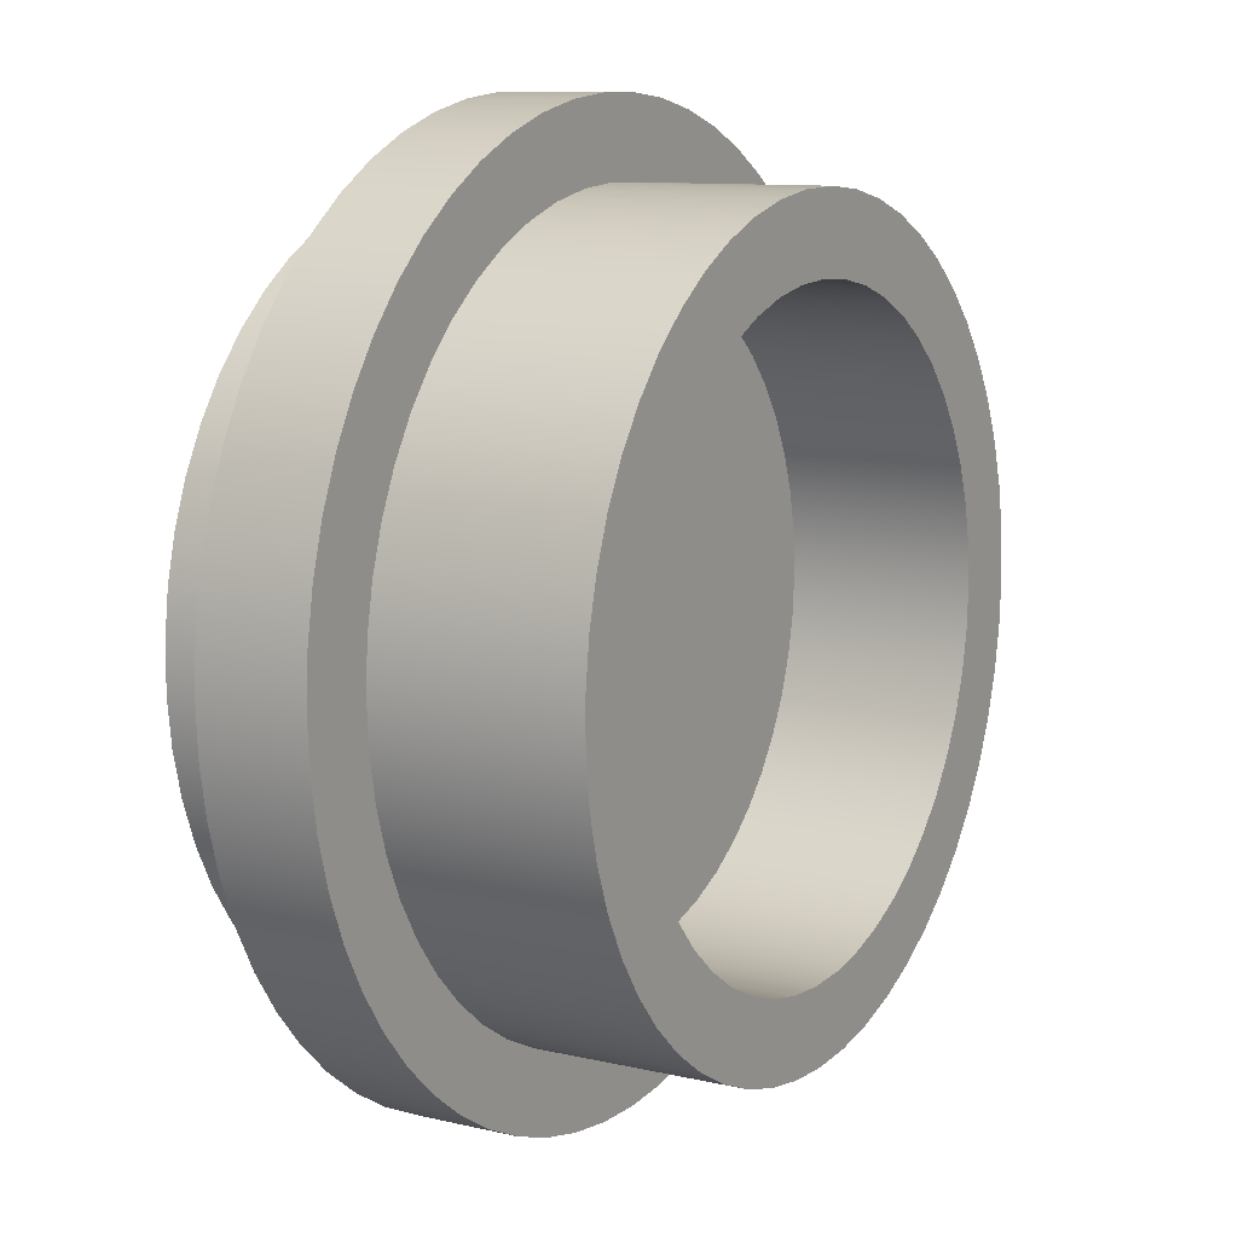
<metadata>
{"format":"obj","ext":"obj","renderer":"f3d","projection":"perspective","resolution":1024,"background":"white","views":[{"elev":10.4,"azim":-59.2,"up":"+Z"}]}
</metadata>
<code>
g Bryła1
v -3 2 0
v -3 2.7 0
v -2.982 2 -0.3244
v -2.982 2 0.3244
v -2.982 2.7 -0.3244
v -2.982 2.7 0.3244
v -2.93 2 -0.6449
v -2.93 2 0.6449
v -2.93 2.7 -0.6449
v -2.93 2.7 0.6449
v -2.843 2 -0.9579
v -2.843 2 0.9579
v -2.843 2.7 -0.9579
v -2.843 2.7 0.9579
v -2.723 2 -1.26
v -2.723 2 1.26
v -2.723 2.7 -1.26
v -2.723 2.7 1.26
v -2.571 2 -1.547
v -2.571 2 1.547
v -2.571 2.7 -1.547
v -2.571 2.7 1.547
v -2.5 2 0
v -2.5 2.7 0
v -2.496 0.7 -0.1481
v -2.496 0.7 0.1481
v -2.496 3.3 -0.1481
v -2.496 3.3 0.1481
v -2.482 2 -0.2957
v -2.482 2 0.2957
v -2.482 2.7 -0.2957
v -2.482 2.7 0.2957
v -2.461 0.7 -0.4422
v -2.461 0.7 0.4422
v -2.461 3.3 -0.4422
v -2.461 3.3 0.4422
v -2.43 2 -0.5872
v -2.43 2 0.5872
v -2.43 2.7 -0.5872
v -2.43 2.7 0.5872
v -2.391 0.7 -0.7301
v -2.391 0.7 0.7301
v -2.391 3.3 -0.7301
v -2.391 3.3 0.7301
v -2.388 2 -1.816
v -2.388 2 1.816
v -2.388 2.7 -1.816
v -2.388 2.7 1.816
v -2.344 2 -0.8705
v -2.344 2 0.8705
v -2.344 2.7 -0.8705
v -2.344 2.7 0.8705
v -2.288 0.7 -1.008
v -2.288 0.7 1.008
v -2.288 3.3 -1.008
v -2.288 3.3 1.008
v -2.224 2 -1.142
v -2.224 2 1.142
v -2.224 2.7 -1.142
v -2.224 2.7 1.142
v -2.178 2 -2.063
v -2.178 2 2.063
v -2.178 2.7 -2.063
v -2.178 2.7 2.063
v -2.153 0.7 -1.271
v -2.153 0.7 1.271
v -2.153 3.3 -1.271
v -2.153 3.3 1.271
v -2.074 2 -1.397
v -2.074 2 1.397
v -2.074 2.7 -1.397
v -2.074 2.7 1.397
v -2 0.7 0
v -2 1.9 0
v -1.987 0.7 -1.517
v -1.987 0.7 1.517
v -1.987 3.3 -1.517
v -1.987 3.3 1.517
v -1.983 0.7 -0.2611
v -1.983 0.7 0.2611
v -1.983 1.9 -0.2611
v -1.983 1.9 0.2611
v -1.942 2 -2.286
v -1.942 2 2.286
v -1.942 2.7 -2.286
v -1.942 2.7 2.286
v -1.932 0.7 -0.5176
v -1.932 0.7 0.5176
v -1.932 1.9 -0.5176
v -1.932 1.9 0.5176
v -1.894 2 -1.632
v -1.894 2 1.632
v -1.894 2.7 -1.632
v -1.894 2.7 1.632
v -1.848 0.7 -0.7654
v -1.848 0.7 0.7654
v -1.848 1.9 -0.7654
v -1.848 1.9 0.7654
v -1.794 0.7 -1.741
v -1.794 0.7 1.741
v -1.794 3.3 -1.741
v -1.794 3.3 1.741
v -1.732 0.7 -1
v -1.732 0.7 1
v -1.732 1.9 -1
v -1.732 1.9 1
v -1.687 2 -1.845
v -1.687 2 1.845
v -1.687 2.7 -1.845
v -1.687 2.7 1.845
v -1.684 2 -2.483
v -1.684 2 2.483
v -1.684 2.7 -2.483
v -1.684 2.7 2.483
v -1.587 0.7 -1.218
v -1.587 0.7 1.218
v -1.587 1.9 -1.218
v -1.587 1.9 1.218
v -1.575 0.7 -1.941
v -1.575 0.7 1.941
v -1.575 3.3 -1.941
v -1.575 3.3 1.941
v -1.457 2 -2.031
v -1.457 2 2.031
v -1.457 2.7 -2.031
v -1.457 2.7 2.031
v -1.414 0.7 -1.414
v -1.414 0.7 1.414
v -1.414 1.9 -1.414
v -1.414 1.9 1.414
v -1.405 2 -2.651
v -1.405 2 2.651
v -1.405 2.7 -2.651
v -1.405 2.7 2.651
v -1.335 0.7 -2.114
v -1.335 0.7 2.114
v -1.335 3.3 -2.114
v -1.335 3.3 2.114
v -1.218 0.7 -1.587
v -1.218 0.7 1.587
v -1.218 1.9 -1.587
v -1.218 1.9 1.587
v -1.207 2 -2.189
v -1.207 2 2.189
v -1.207 2.7 -2.189
v -1.207 2.7 2.189
v -1.11 2 -2.787
v -1.11 2 2.787
v -1.11 2.7 -2.787
v -1.11 2.7 2.787
v -1.075 0.7 -2.257
v -1.075 0.7 2.257
v -1.075 3.3 -2.257
v -1.075 3.3 2.257
v -1 0.7 -1.732
v -1 0.7 1.732
v -1 1.9 -1.732
v -1 1.9 1.732
v -0.9396 2 -2.317
v -0.9396 2 2.317
v -0.9396 2.7 -2.317
v -0.9396 2.7 2.317
v -0.8026 2 -2.891
v -0.8026 2 2.891
v -0.8026 2.7 -2.891
v -0.8026 2.7 2.891
v -0.8007 0.7 -2.368
v -0.8007 0.7 2.368
v -0.8007 3.3 -2.368
v -0.8007 3.3 2.368
v -0.7654 0.7 -1.848
v -0.7654 0.7 1.848
v -0.7654 1.9 -1.848
v -0.7654 1.9 1.848
v -0.659 2 -2.412
v -0.659 2 2.412
v -0.659 2.7 -2.412
v -0.659 2.7 2.412
v -0.5176 0.7 -1.932
v -0.5176 0.7 1.932
v -0.5176 1.9 -1.932
v -0.5176 1.9 1.932
v -0.5149 0.7 -2.446
v -0.5149 0.7 2.446
v -0.5149 3.3 -2.446
v -0.5149 3.3 2.446
v -0.4853 2 -2.96
v -0.4853 2 2.96
v -0.4853 2.7 -2.96
v -0.4853 2.7 2.96
v -0.3691 2 -2.473
v -0.3691 2 2.473
v -0.3691 2.7 -2.473
v -0.3691 2.7 2.473
v -0.2611 0.7 -1.983
v -0.2611 0.7 1.983
v -0.2611 1.9 -1.983
v -0.2611 1.9 1.983
v -0.222 0.7 -2.49
v -0.222 0.7 2.49
v -0.222 3.3 -2.49
v -0.222 3.3 2.49
v -0.1624 2 -2.996
v -0.1624 2 2.996
v -0.1624 2.7 -2.996
v -0.1624 2.7 2.996
v -0.07408 2 -2.499
v -0.07408 2 2.499
v -0.07408 2.7 -2.499
v -0.07408 2.7 2.499
v 0 0.7 -2
v 0 0.7 2
v 0 1.9 -2
v 0 1.9 2
v 0.07408 0.7 -2.499
v 0.07408 0.7 2.499
v 0.07408 3.3 -2.499
v 0.07408 3.3 2.499
v 0.1624 2 -2.996
v 0.1624 2 2.996
v 0.1624 2.7 -2.996
v 0.1624 2.7 2.996
v 0.222 2 -2.49
v 0.222 2 2.49
v 0.222 2.7 -2.49
v 0.222 2.7 2.49
v 0.2611 0.7 -1.983
v 0.2611 0.7 1.983
v 0.2611 1.9 -1.983
v 0.2611 1.9 1.983
v 0.3691 0.7 -2.473
v 0.3691 0.7 2.473
v 0.3691 3.3 -2.473
v 0.3691 3.3 2.473
v 0.4853 2 -2.96
v 0.4853 2 2.96
v 0.4853 2.7 -2.96
v 0.4853 2.7 2.96
v 0.5149 2 -2.446
v 0.5149 2 2.446
v 0.5149 2.7 -2.446
v 0.5149 2.7 2.446
v 0.5176 0.7 -1.932
v 0.5176 0.7 1.932
v 0.5176 1.9 -1.932
v 0.5176 1.9 1.932
v 0.659 0.7 -2.412
v 0.659 0.7 2.412
v 0.659 3.3 -2.412
v 0.659 3.3 2.412
v 0.7654 0.7 -1.848
v 0.7654 0.7 1.848
v 0.7654 1.9 -1.848
v 0.7654 1.9 1.848
v 0.8007 2 -2.368
v 0.8007 2 2.368
v 0.8007 2.7 -2.368
v 0.8007 2.7 2.368
v 0.8026 2 -2.891
v 0.8026 2 2.891
v 0.8026 2.7 -2.891
v 0.8026 2.7 2.891
v 0.9396 0.7 -2.317
v 0.9396 0.7 2.317
v 0.9396 3.3 -2.317
v 0.9396 3.3 2.317
v 1 0.7 -1.732
v 1 0.7 1.732
v 1 1.9 -1.732
v 1 1.9 1.732
v 1.075 2 -2.257
v 1.075 2 2.257
v 1.075 2.7 -2.257
v 1.075 2.7 2.257
v 1.11 2 -2.787
v 1.11 2 2.787
v 1.11 2.7 -2.787
v 1.11 2.7 2.787
v 1.207 0.7 -2.189
v 1.207 0.7 2.189
v 1.207 3.3 -2.189
v 1.207 3.3 2.189
v 1.218 0.7 -1.587
v 1.218 0.7 1.587
v 1.218 1.9 -1.587
v 1.218 1.9 1.587
v 1.335 2 -2.114
v 1.335 2 2.114
v 1.335 2.7 -2.114
v 1.335 2.7 2.114
v 1.405 2 -2.651
v 1.405 2 2.651
v 1.405 2.7 -2.651
v 1.405 2.7 2.651
v 1.414 0.7 -1.414
v 1.414 0.7 1.414
v 1.414 1.9 -1.414
v 1.414 1.9 1.414
v 1.457 0.7 -2.031
v 1.457 0.7 2.031
v 1.457 3.3 -2.031
v 1.457 3.3 2.031
v 1.575 2 -1.941
v 1.575 2 1.941
v 1.575 2.7 -1.941
v 1.575 2.7 1.941
v 1.587 0.7 -1.218
v 1.587 0.7 1.218
v 1.587 1.9 -1.218
v 1.587 1.9 1.218
v 1.684 2 -2.483
v 1.684 2 2.483
v 1.684 2.7 -2.483
v 1.684 2.7 2.483
v 1.687 0.7 -1.845
v 1.687 0.7 1.845
v 1.687 3.3 -1.845
v 1.687 3.3 1.845
v 1.732 0.7 -1
v 1.732 0.7 1
v 1.732 1.9 -1
v 1.732 1.9 1
v 1.794 2 -1.741
v 1.794 2 1.741
v 1.794 2.7 -1.741
v 1.794 2.7 1.741
v 1.848 0.7 -0.7654
v 1.848 0.7 0.7654
v 1.848 1.9 -0.7654
v 1.848 1.9 0.7654
v 1.894 0.7 -1.632
v 1.894 0.7 1.632
v 1.894 3.3 -1.632
v 1.894 3.3 1.632
v 1.932 0.7 -0.5176
v 1.932 0.7 0.5176
v 1.932 1.9 -0.5176
v 1.932 1.9 0.5176
v 1.942 2 -2.286
v 1.942 2 2.286
v 1.942 2.7 -2.286
v 1.942 2.7 2.286
v 1.983 0.7 -0.2611
v 1.983 0.7 0.2611
v 1.983 1.9 -0.2611
v 1.983 1.9 0.2611
v 1.987 2 -1.517
v 1.987 2 1.517
v 1.987 2.7 -1.517
v 1.987 2.7 1.517
v 2 0.7 0
v 2 1.9 0
v 2.074 0.7 -1.397
v 2.074 0.7 1.397
v 2.074 3.3 -1.397
v 2.074 3.3 1.397
v 2.153 2 -1.271
v 2.153 2 1.271
v 2.153 2.7 -1.271
v 2.153 2.7 1.271
v 2.178 2 -2.063
v 2.178 2 2.063
v 2.178 2.7 -2.063
v 2.178 2.7 2.063
v 2.224 0.7 -1.142
v 2.224 0.7 1.142
v 2.224 3.3 -1.142
v 2.224 3.3 1.142
v 2.288 2 -1.008
v 2.288 2 1.008
v 2.288 2.7 -1.008
v 2.288 2.7 1.008
v 2.344 0.7 -0.8705
v 2.344 0.7 0.8705
v 2.344 3.3 -0.8705
v 2.344 3.3 0.8705
v 2.388 2 -1.816
v 2.388 2 1.816
v 2.388 2.7 -1.816
v 2.388 2.7 1.816
v 2.391 2 -0.7301
v 2.391 2 0.7301
v 2.391 2.7 -0.7301
v 2.391 2.7 0.7301
v 2.43 0.7 -0.5872
v 2.43 0.7 0.5872
v 2.43 3.3 -0.5872
v 2.43 3.3 0.5872
v 2.461 2 -0.4422
v 2.461 2 0.4422
v 2.461 2.7 -0.4422
v 2.461 2.7 0.4422
v 2.482 0.7 -0.2957
v 2.482 0.7 0.2957
v 2.482 3.3 -0.2957
v 2.482 3.3 0.2957
v 2.496 2 -0.1481
v 2.496 2 0.1481
v 2.496 2.7 -0.1481
v 2.496 2.7 0.1481
v 2.5 0.7 0
v 2.5 3.3 0
v 2.571 2 -1.547
v 2.571 2 1.547
v 2.571 2.7 -1.547
v 2.571 2.7 1.547
v 2.723 2 -1.26
v 2.723 2 1.26
v 2.723 2.7 -1.26
v 2.723 2.7 1.26
v 2.843 2 -0.9579
v 2.843 2 0.9579
v 2.843 2.7 -0.9579
v 2.843 2.7 0.9579
v 2.93 2 -0.6449
v 2.93 2 0.6449
v 2.93 2.7 -0.6449
v 2.93 2.7 0.6449
v 2.982 2 -0.3244
v 2.982 2 0.3244
v 2.982 2.7 -0.3244
v 2.982 2.7 0.3244
v 3 2 0
v 3 2.7 0
f 393 397 401
f 401 397 398
f 401 398 394
f 394 398 390
f 394 390 386
f 386 390 382
f 386 382 374
f 374 382 370
f 374 370 366
f 366 370 358
f 366 358 354
f 354 358 348
f 354 348 332
f 332 348 324
f 332 324 316
f 316 324 304
f 316 304 300
f 300 304 288
f 300 288 280
f 280 288 272
f 280 272 264
f 264 272 256
f 264 256 248
f 248 256 240
f 248 240 232
f 232 240 224
f 232 224 216
f 216 224 208
f 216 208 200
f 200 208 192
f 200 192 184
f 184 192 176
f 184 176 168
f 168 176 160
f 168 160 152
f 152 160 144
f 152 144 136
f 136 144 124
f 136 124 120
f 120 124 108
f 120 108 100
f 100 108 92
f 100 92 76
f 76 92 70
f 76 70 66
f 66 70 58
f 66 58 54
f 54 58 50
f 54 50 42
f 42 50 38
f 42 38 34
f 34 38 30
f 34 30 26
f 26 30 23
f 26 23 25
f 25 23 29
f 25 29 33
f 33 29 37
f 33 37 41
f 41 37 49
f 41 49 53
f 53 49 57
f 53 57 65
f 65 57 69
f 65 69 75
f 75 69 91
f 75 91 99
f 99 91 107
f 99 107 119
f 119 107 123
f 119 123 135
f 135 123 143
f 135 143 151
f 151 143 159
f 151 159 167
f 167 159 175
f 167 175 183
f 183 175 191
f 183 191 199
f 199 191 207
f 199 207 215
f 215 207 223
f 215 223 231
f 231 223 239
f 231 239 247
f 247 239 255
f 247 255 263
f 263 255 271
f 263 271 279
f 279 271 287
f 279 287 299
f 299 287 303
f 299 303 315
f 315 303 323
f 315 323 331
f 331 323 347
f 331 347 353
f 353 347 357
f 353 357 365
f 365 357 369
f 365 369 373
f 373 369 381
f 373 381 385
f 385 381 389
f 385 389 393
f 393 389 397
f 420 398 423
f 423 398 397
f 423 397 419
f 419 397 389
f 419 389 415
f 415 389 381
f 415 381 411
f 411 381 369
f 411 369 407
f 407 369 357
f 407 357 403
f 403 357 347
f 403 347 377
f 377 347 361
f 361 347 323
f 361 323 339
f 339 323 303
f 339 303 311
f 311 303 287
f 311 287 291
f 291 287 271
f 291 271 275
f 275 271 255
f 275 255 259
f 259 255 239
f 259 239 235
f 235 239 223
f 235 223 219
f 219 223 207
f 219 207 203
f 203 207 191
f 203 191 187
f 187 191 175
f 187 175 163
f 163 175 147
f 147 175 159
f 147 159 131
f 131 159 143
f 131 143 111
f 111 143 123
f 111 123 83
f 83 123 107
f 83 107 61
f 61 107 91
f 61 91 45
f 45 91 69
f 45 69 19
f 19 69 57
f 19 57 15
f 15 57 49
f 15 49 11
f 11 49 37
f 11 37 7
f 7 37 29
f 7 29 3
f 3 29 23
f 3 23 1
f 1 23 4
f 4 23 30
f 4 30 8
f 8 30 38
f 8 38 12
f 12 38 50
f 12 50 16
f 16 50 58
f 16 58 20
f 20 58 70
f 20 70 46
f 46 70 92
f 46 92 62
f 62 92 108
f 62 108 84
f 84 108 124
f 84 124 112
f 112 124 144
f 112 144 132
f 132 144 160
f 132 160 148
f 148 160 176
f 148 176 164
f 164 176 188
f 188 176 192
f 188 192 204
f 204 192 208
f 204 208 220
f 220 208 224
f 220 224 236
f 236 224 240
f 236 240 260
f 260 240 256
f 260 256 276
f 276 256 272
f 276 272 292
f 292 272 288
f 292 288 312
f 312 288 304
f 312 304 340
f 340 304 324
f 340 324 362
f 362 324 348
f 362 348 378
f 378 348 404
f 404 348 358
f 404 358 408
f 408 358 370
f 408 370 412
f 412 370 382
f 412 382 416
f 416 382 390
f 416 390 420
f 420 390 398
f 343 393 351
f 351 393 401
f 351 401 394
f 393 343 385
f 385 343 335
f 385 335 373
f 373 335 327
f 373 327 365
f 365 327 319
f 365 319 353
f 353 319 307
f 353 307 331
f 331 307 295
f 331 295 315
f 315 295 283
f 315 283 299
f 299 283 267
f 299 267 279
f 279 267 251
f 279 251 263
f 263 251 243
f 263 243 247
f 247 243 231
f 231 243 227
f 231 227 215
f 215 227 211
f 215 211 199
f 199 211 195
f 199 195 183
f 183 195 179
f 183 179 167
f 167 179 171
f 167 171 151
f 151 171 155
f 151 155 135
f 135 155 139
f 135 139 119
f 119 139 127
f 119 127 99
f 99 127 115
f 99 115 75
f 75 115 65
f 65 115 103
f 65 103 53
f 53 103 95
f 53 95 41
f 41 95 87
f 41 87 33
f 33 87 79
f 33 79 25
f 25 79 73
f 25 73 26
f 26 73 80
f 26 80 34
f 34 80 88
f 34 88 42
f 42 88 96
f 42 96 54
f 54 96 104
f 54 104 66
f 66 104 116
f 66 116 76
f 76 116 100
f 100 116 128
f 100 128 120
f 120 128 140
f 120 140 136
f 136 140 156
f 136 156 152
f 152 156 172
f 152 172 168
f 168 172 180
f 168 180 184
f 184 180 196
f 184 196 200
f 200 196 212
f 200 212 216
f 216 212 228
f 216 228 232
f 232 228 244
f 232 244 248
f 248 244 264
f 264 244 252
f 264 252 280
f 280 252 268
f 280 268 300
f 300 268 284
f 300 284 316
f 316 284 296
f 316 296 332
f 332 296 308
f 332 308 354
f 354 308 320
f 354 320 366
f 366 320 328
f 366 328 374
f 374 328 336
f 374 336 386
f 386 336 344
f 386 344 394
f 394 344 351
f 422 420 424
f 424 420 423
f 424 423 421
f 421 423 419
f 421 419 417
f 417 419 415
f 417 415 413
f 413 415 411
f 413 411 409
f 409 411 407
f 409 407 405
f 405 407 403
f 405 403 379
f 379 403 377
f 379 377 363
f 363 377 361
f 363 361 341
f 341 361 339
f 341 339 313
f 313 339 311
f 313 311 293
f 293 311 291
f 293 291 277
f 277 291 275
f 277 275 261
f 261 275 259
f 261 259 237
f 237 259 235
f 237 235 221
f 221 235 219
f 221 219 205
f 205 219 203
f 205 203 189
f 189 203 187
f 189 187 165
f 165 187 163
f 165 163 149
f 149 163 147
f 149 147 133
f 133 147 131
f 133 131 113
f 113 131 111
f 113 111 85
f 85 111 83
f 85 83 63
f 63 83 61
f 63 61 47
f 47 61 45
f 47 45 21
f 21 45 19
f 21 19 17
f 17 19 15
f 17 15 13
f 13 15 11
f 13 11 9
f 9 11 7
f 9 7 5
f 5 7 3
f 5 3 2
f 2 3 1
f 2 1 6
f 6 1 4
f 6 4 10
f 10 4 8
f 10 8 14
f 14 8 12
f 14 12 18
f 18 12 16
f 18 16 22
f 22 16 20
f 22 20 48
f 48 20 46
f 48 46 64
f 64 46 62
f 64 62 86
f 86 62 84
f 86 84 114
f 114 84 112
f 114 112 134
f 134 112 132
f 134 132 150
f 150 132 148
f 150 148 166
f 166 148 164
f 166 164 190
f 190 164 188
f 190 188 206
f 206 188 204
f 206 204 222
f 222 204 220
f 222 220 238
f 238 220 236
f 238 236 262
f 262 236 260
f 262 260 278
f 278 260 276
f 278 276 294
f 294 276 292
f 294 292 314
f 314 292 312
f 314 312 342
f 342 312 340
f 342 340 364
f 364 340 362
f 364 362 380
f 380 362 378
f 380 378 406
f 406 378 404
f 406 404 410
f 410 404 408
f 410 408 414
f 414 408 412
f 414 412 418
f 418 412 416
f 418 416 422
f 422 416 420
f 31 5 24
f 24 5 2
f 24 2 6
f 5 31 9
f 9 31 39
f 9 39 13
f 13 39 51
f 13 51 17
f 17 51 59
f 17 59 21
f 21 59 71
f 21 71 47
f 47 71 93
f 47 93 63
f 63 93 109
f 63 109 85
f 85 109 125
f 85 125 113
f 113 125 145
f 113 145 133
f 133 145 161
f 133 161 149
f 149 161 177
f 149 177 165
f 165 177 189
f 189 177 193
f 189 193 205
f 205 193 209
f 205 209 221
f 221 209 225
f 221 225 237
f 237 225 241
f 237 241 261
f 261 241 257
f 261 257 277
f 277 257 273
f 277 273 293
f 293 273 289
f 293 289 313
f 313 289 305
f 313 305 341
f 341 305 325
f 341 325 363
f 363 325 349
f 363 349 379
f 379 349 405
f 405 349 359
f 405 359 409
f 409 359 371
f 409 371 413
f 413 371 383
f 413 383 417
f 417 383 391
f 417 391 421
f 421 391 399
f 421 399 424
f 424 399 400
f 424 400 422
f 422 400 392
f 422 392 418
f 418 392 384
f 418 384 414
f 414 384 372
f 414 372 410
f 410 372 360
f 410 360 406
f 406 360 350
f 406 350 380
f 380 350 364
f 364 350 326
f 364 326 342
f 342 326 306
f 342 306 314
f 314 306 290
f 314 290 294
f 294 290 274
f 294 274 278
f 278 274 258
f 278 258 262
f 262 258 242
f 262 242 238
f 238 242 226
f 238 226 222
f 222 226 210
f 222 210 206
f 206 210 194
f 206 194 190
f 190 194 178
f 190 178 166
f 166 178 150
f 150 178 162
f 150 162 134
f 134 162 146
f 134 146 114
f 114 146 126
f 114 126 86
f 86 126 110
f 86 110 64
f 64 110 94
f 64 94 48
f 48 94 72
f 48 72 22
f 22 72 60
f 22 60 18
f 18 60 52
f 18 52 14
f 14 52 40
f 14 40 10
f 10 40 32
f 10 32 6
f 6 32 24
f 402 395 396
f 396 395 388
f 388 395 387
f 388 387 376
f 376 387 375
f 376 375 368
f 368 375 367
f 368 367 356
f 356 367 355
f 356 355 334
f 334 355 333
f 334 333 318
f 318 333 317
f 318 317 302
f 302 317 301
f 302 301 282
f 282 301 281
f 282 281 266
f 266 281 265
f 266 265 250
f 250 265 249
f 250 249 234
f 234 249 233
f 234 233 218
f 218 233 217
f 218 217 202
f 202 217 201
f 202 201 186
f 186 201 185
f 186 185 170
f 170 185 169
f 170 169 154
f 154 169 153
f 154 153 138
f 138 153 137
f 138 137 122
f 122 137 121
f 122 121 102
f 102 121 101
f 102 101 78
f 78 101 77
f 78 77 68
f 68 77 67
f 68 67 56
f 56 67 55
f 56 55 44
f 44 55 43
f 44 43 36
f 36 43 35
f 36 35 28
f 28 35 27
f 396 400 402
f 402 400 399
f 402 399 395
f 395 399 391
f 395 391 387
f 387 391 383
f 387 383 375
f 375 383 371
f 375 371 367
f 367 371 359
f 367 359 355
f 355 359 349
f 355 349 333
f 333 349 325
f 333 325 317
f 317 325 305
f 317 305 301
f 301 305 289
f 301 289 281
f 281 289 273
f 281 273 265
f 265 273 257
f 265 257 249
f 249 257 241
f 249 241 233
f 233 241 225
f 233 225 217
f 217 225 209
f 217 209 201
f 201 209 193
f 201 193 185
f 185 193 177
f 185 177 169
f 169 177 161
f 169 161 153
f 153 161 145
f 153 145 137
f 137 145 125
f 137 125 121
f 121 125 109
f 121 109 101
f 101 109 93
f 101 93 77
f 77 93 71
f 77 71 67
f 67 71 59
f 67 59 55
f 55 59 51
f 55 51 43
f 43 51 39
f 43 39 35
f 35 39 31
f 35 31 27
f 27 31 24
f 27 24 28
f 28 24 32
f 28 32 36
f 36 32 40
f 36 40 44
f 44 40 52
f 44 52 56
f 56 52 60
f 56 60 68
f 68 60 72
f 68 72 78
f 78 72 94
f 78 94 102
f 102 94 110
f 102 110 122
f 122 110 126
f 122 126 138
f 138 126 146
f 138 146 154
f 154 146 162
f 154 162 170
f 170 162 178
f 170 178 186
f 186 178 194
f 186 194 202
f 202 194 210
f 202 210 218
f 218 210 226
f 218 226 234
f 234 226 242
f 234 242 250
f 250 242 258
f 250 258 266
f 266 258 274
f 266 274 282
f 282 274 290
f 282 290 302
f 302 290 306
f 302 306 318
f 318 306 326
f 318 326 334
f 334 326 350
f 334 350 356
f 356 350 360
f 356 360 368
f 368 360 372
f 368 372 376
f 376 372 384
f 376 384 388
f 388 384 392
f 388 392 396
f 396 392 400
f 345 343 352
f 352 343 351
f 352 351 346
f 346 351 344
f 346 344 338
f 338 344 336
f 338 336 330
f 330 336 328
f 330 328 322
f 322 328 320
f 322 320 310
f 310 320 308
f 310 308 298
f 298 308 296
f 298 296 286
f 286 296 284
f 286 284 270
f 270 284 268
f 270 268 254
f 254 268 252
f 254 252 246
f 246 252 244
f 246 244 230
f 230 244 228
f 230 228 214
f 214 228 212
f 214 212 198
f 198 212 196
f 198 196 182
f 182 196 180
f 182 180 174
f 174 180 172
f 174 172 158
f 158 172 156
f 158 156 142
f 142 156 140
f 142 140 130
f 130 140 128
f 130 128 118
f 118 128 116
f 118 116 106
f 106 116 104
f 106 104 98
f 98 104 96
f 98 96 90
f 90 96 88
f 90 88 82
f 82 88 80
f 82 80 74
f 74 80 73
f 74 73 81
f 81 73 79
f 81 79 89
f 89 79 87
f 89 87 97
f 97 87 95
f 97 95 105
f 105 95 103
f 105 103 117
f 117 103 115
f 117 115 129
f 129 115 127
f 129 127 141
f 141 127 139
f 141 139 157
f 157 139 155
f 157 155 173
f 173 155 171
f 173 171 181
f 181 171 179
f 181 179 197
f 197 179 195
f 197 195 213
f 213 195 211
f 213 211 229
f 229 211 227
f 229 227 245
f 245 227 243
f 245 243 253
f 253 243 251
f 253 251 269
f 269 251 267
f 269 267 285
f 285 267 283
f 285 283 297
f 297 283 295
f 297 295 309
f 309 295 307
f 309 307 321
f 321 307 319
f 321 319 329
f 329 319 327
f 329 327 337
f 337 327 335
f 337 335 345
f 345 335 343
f 352 346 345
f 345 346 337
f 337 346 338
f 337 338 329
f 329 338 330
f 329 330 321
f 321 330 322
f 321 322 309
f 309 322 310
f 309 310 297
f 297 310 298
f 297 298 285
f 285 298 286
f 285 286 269
f 269 286 270
f 269 270 253
f 253 270 254
f 253 254 245
f 245 254 246
f 245 246 229
f 229 246 230
f 229 230 213
f 213 230 214
f 213 214 197
f 197 214 198
f 197 198 181
f 181 198 182
f 181 182 173
f 173 182 174
f 173 174 157
f 157 174 158
f 157 158 141
f 141 158 142
f 141 142 129
f 129 142 130
f 129 130 117
f 117 130 118
f 117 118 105
f 105 118 106
f 105 106 97
f 97 106 98
f 97 98 89
f 89 98 90
f 89 90 81
f 81 90 82
f 81 82 74

</code>
